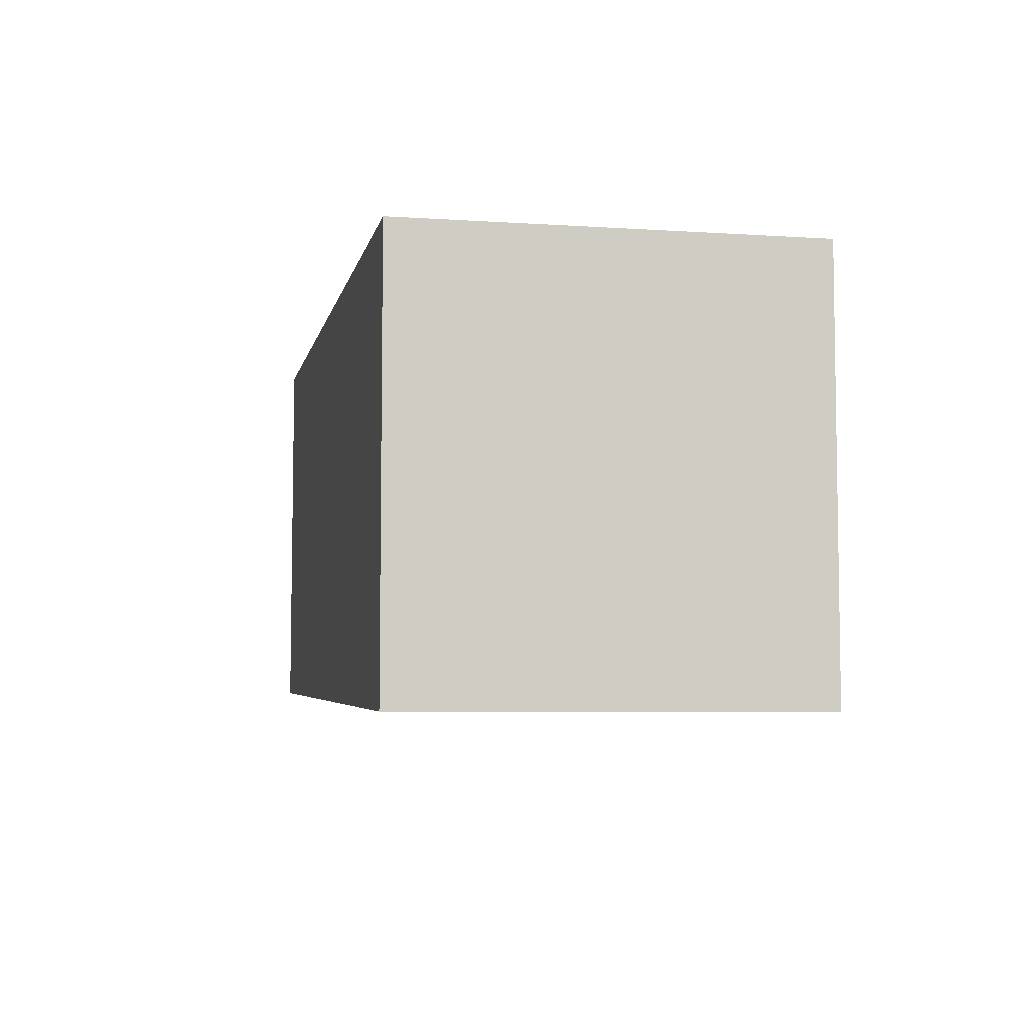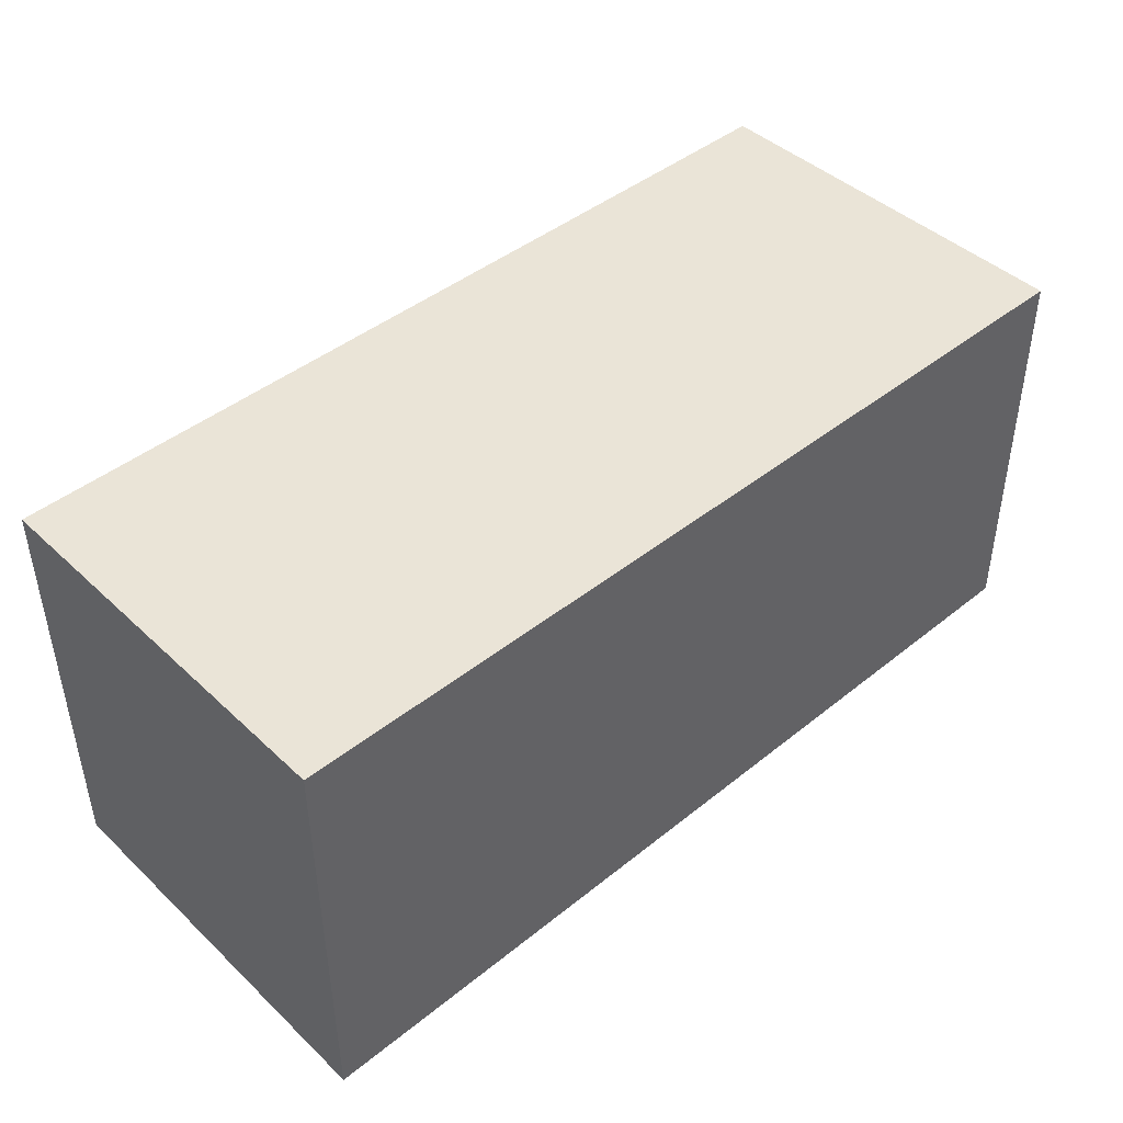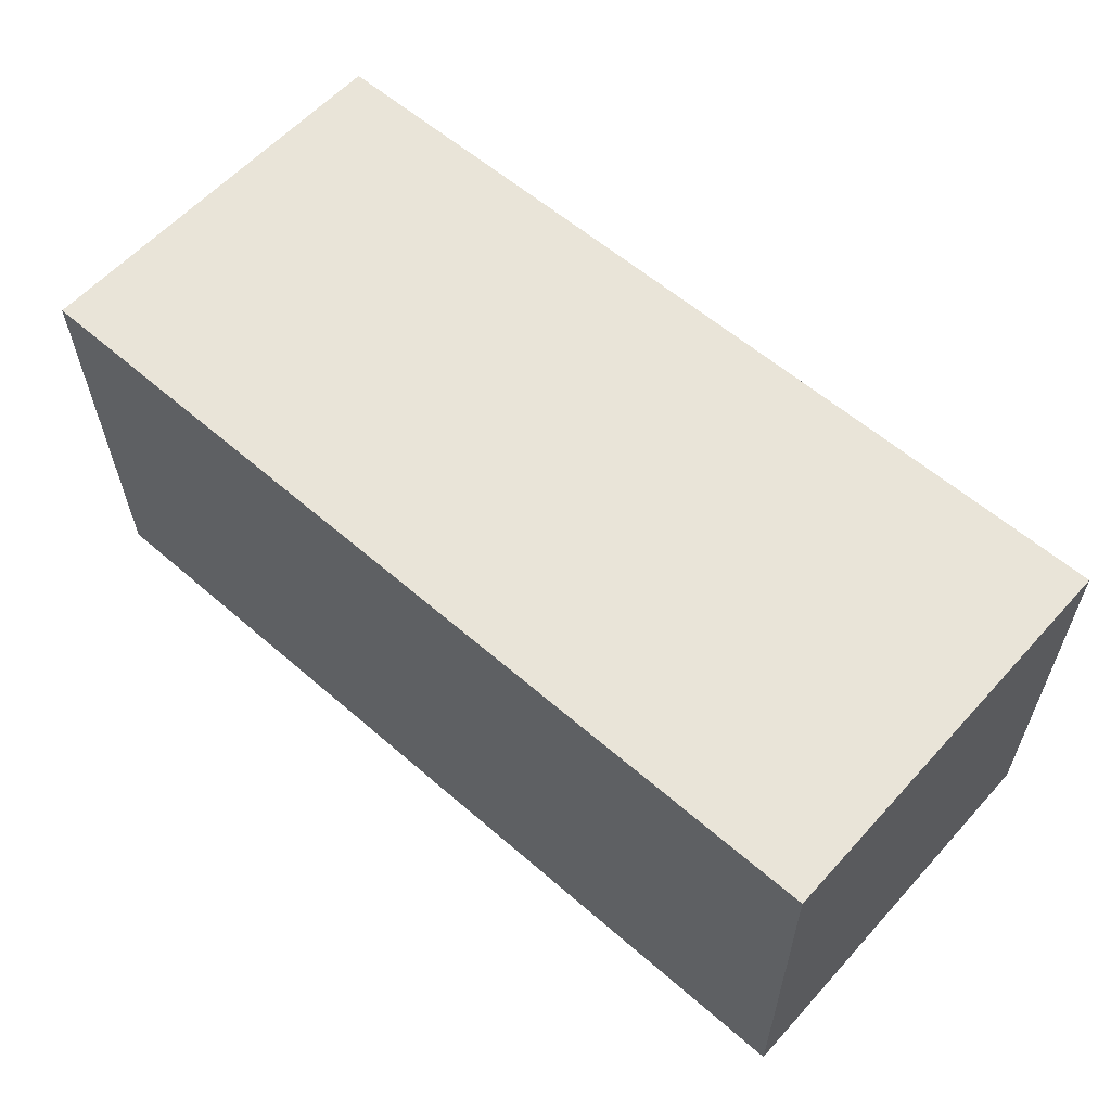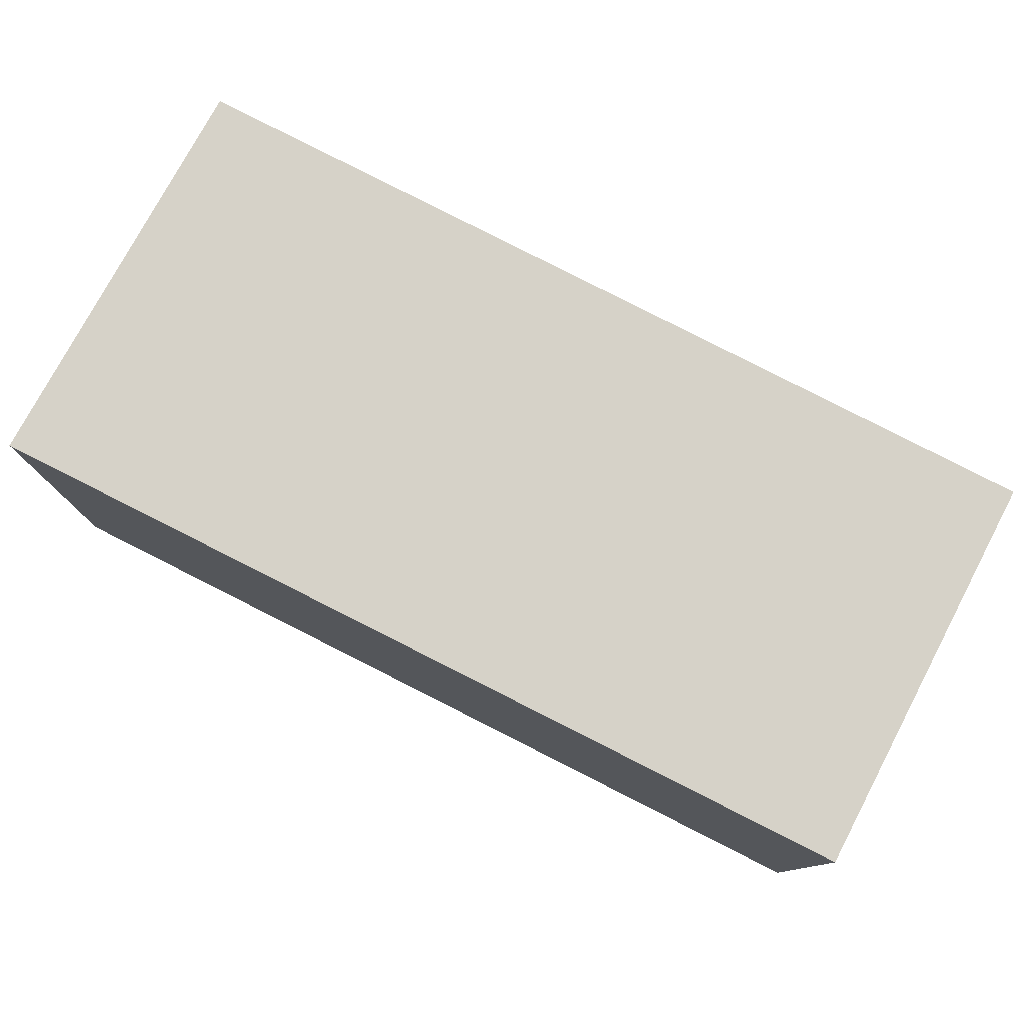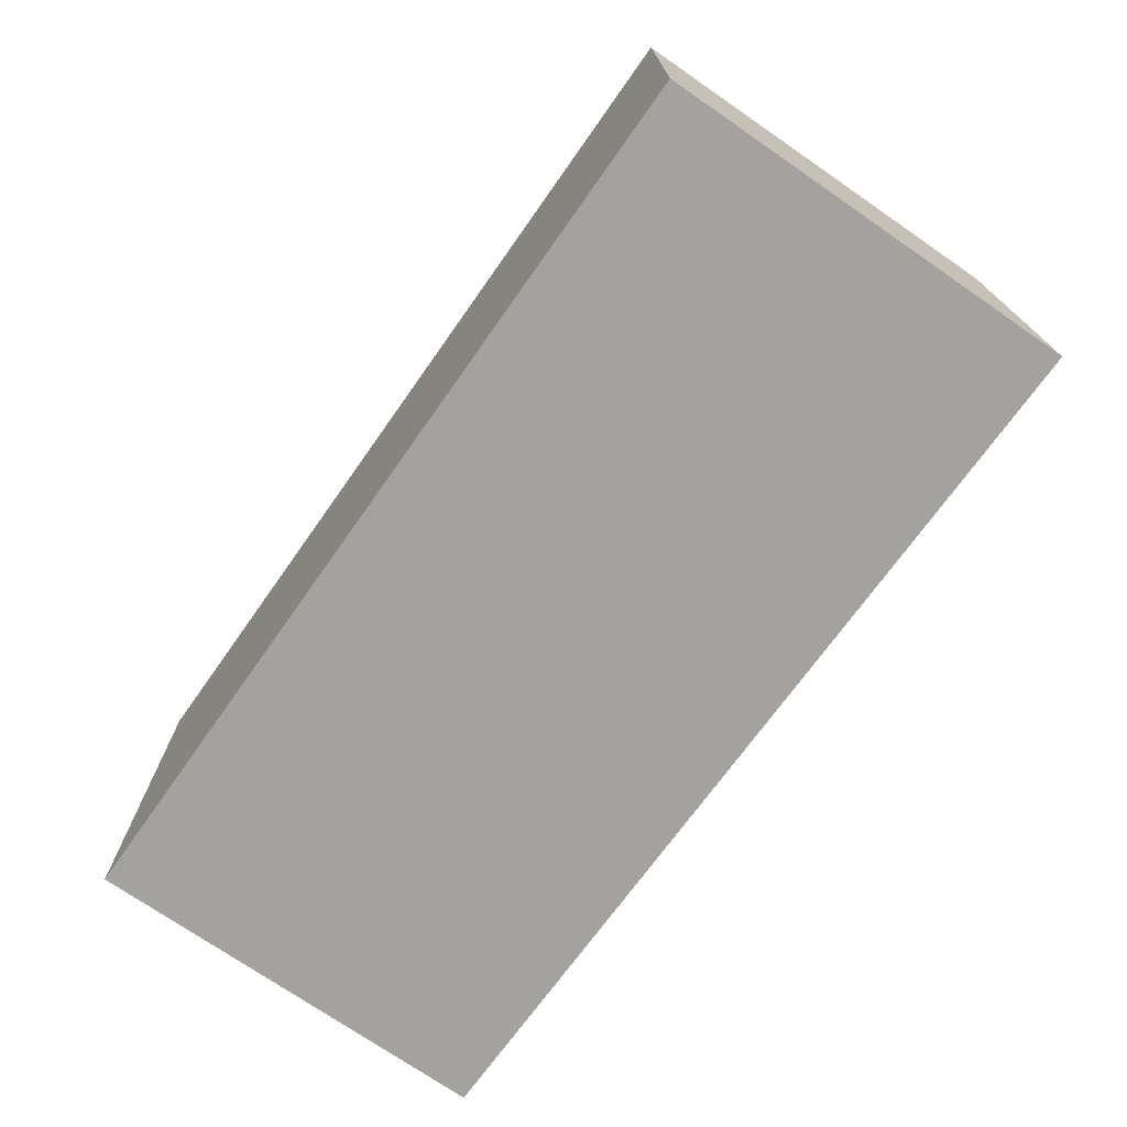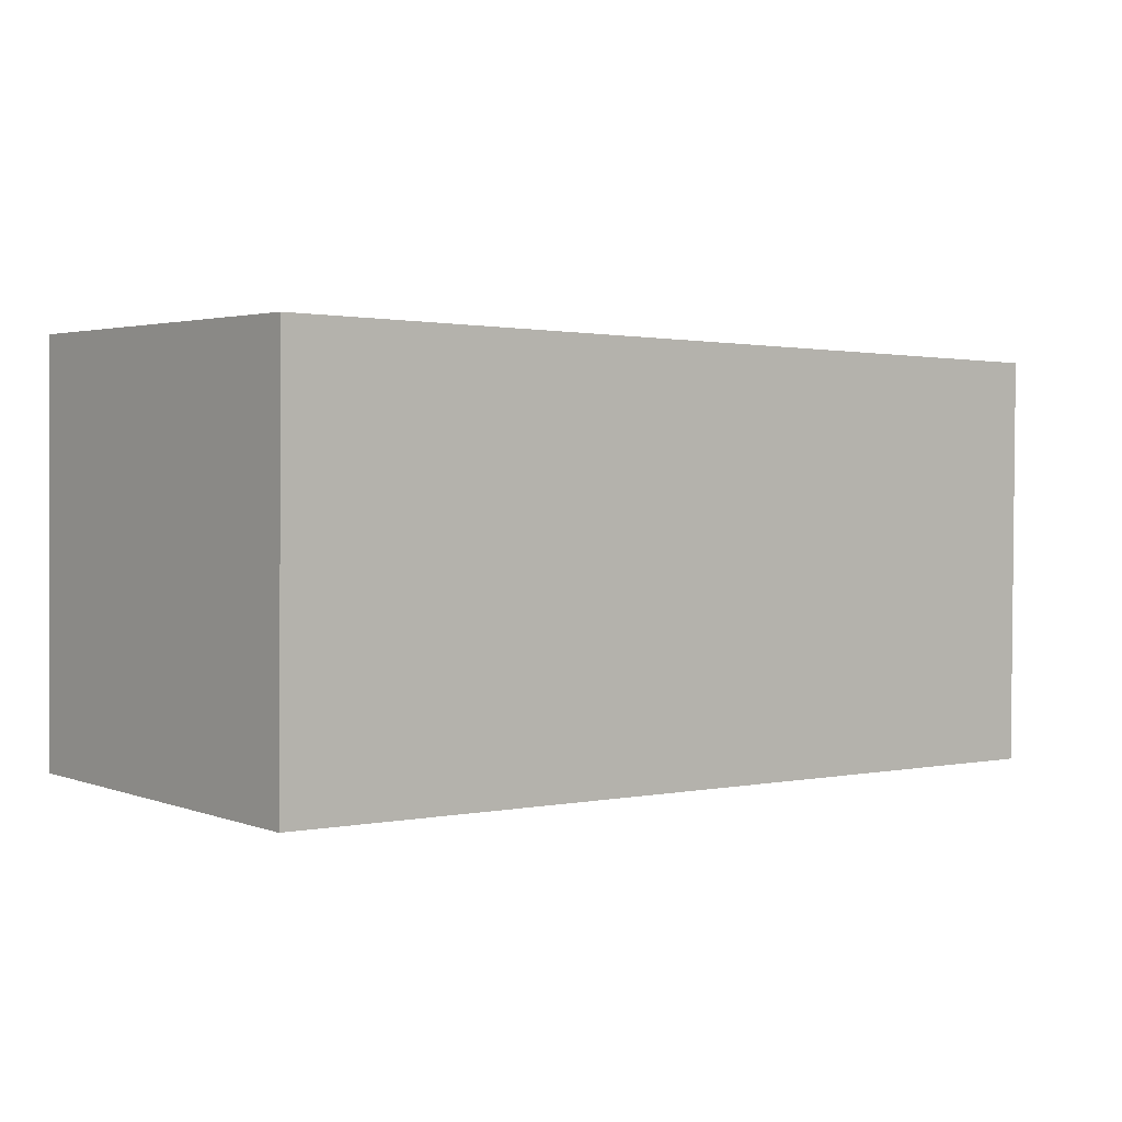
<metadata>
{"format":"obj","ext":"obj","renderer":"f3d","projection":"perspective","resolution":1024,"background":"white","views":[{"elev":-6.0,"azim":78.8,"up":"+Z"},{"elev":43.7,"azim":137.5,"up":"+Z"},{"elev":59.9,"azim":-138.0,"up":"+Z"},{"elev":77.9,"azim":-151.6,"up":"+Y"},{"elev":-72.6,"azim":55.7,"up":"+Y"},{"elev":2.9,"azim":-39.5,"up":"+Z"}]}
</metadata>
<code>
v  0 2.438 1.493e-16
v  5.495 2.438 2.382
v  5.489 2.438 -0.151
v  0.03 2.438 2.474
v  5.489 9.246e-18 -0.151
v  0 0 0
v  0.03 -1.515e-16 2.474
v  5.495 -1.459e-16 2.382
g defaultobject
f 1 2 3
f 2 1 4
f 5 1 3
f 1 5 6
f 6 4 1
f 4 6 7
f 7 2 4
f 2 7 8
f 8 3 2
f 3 8 5
f 8 6 5
f 6 8 7

</code>
